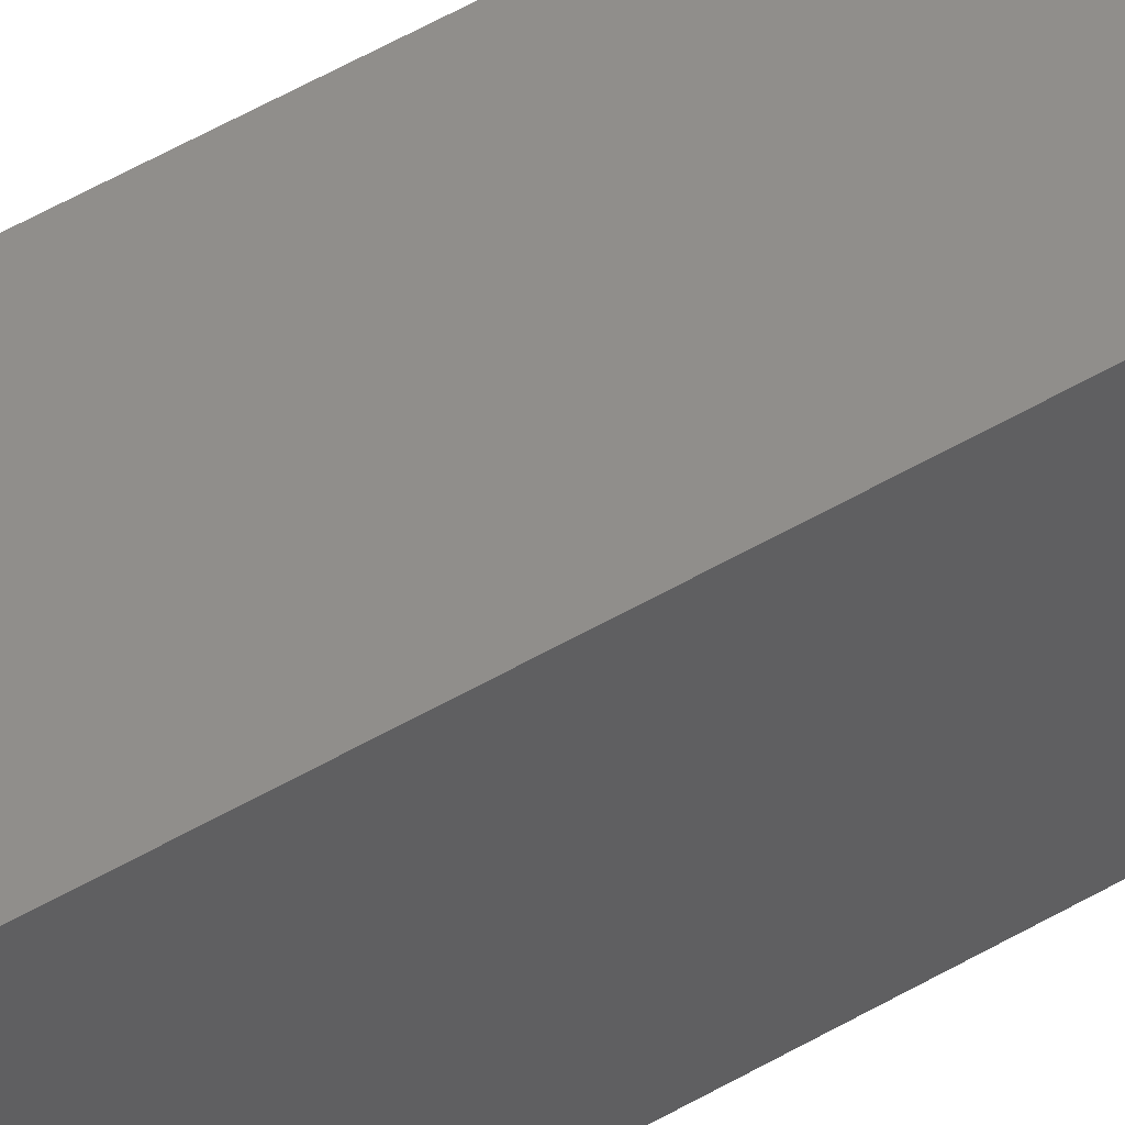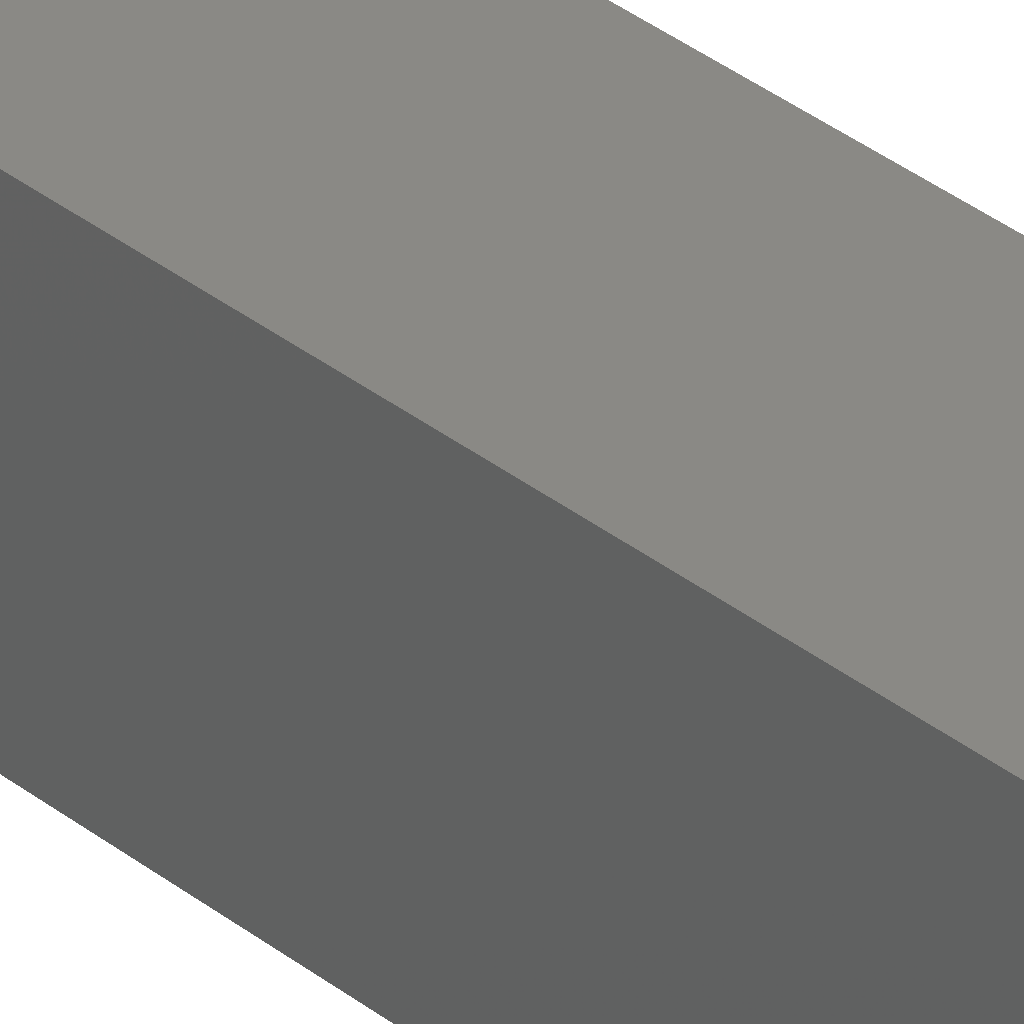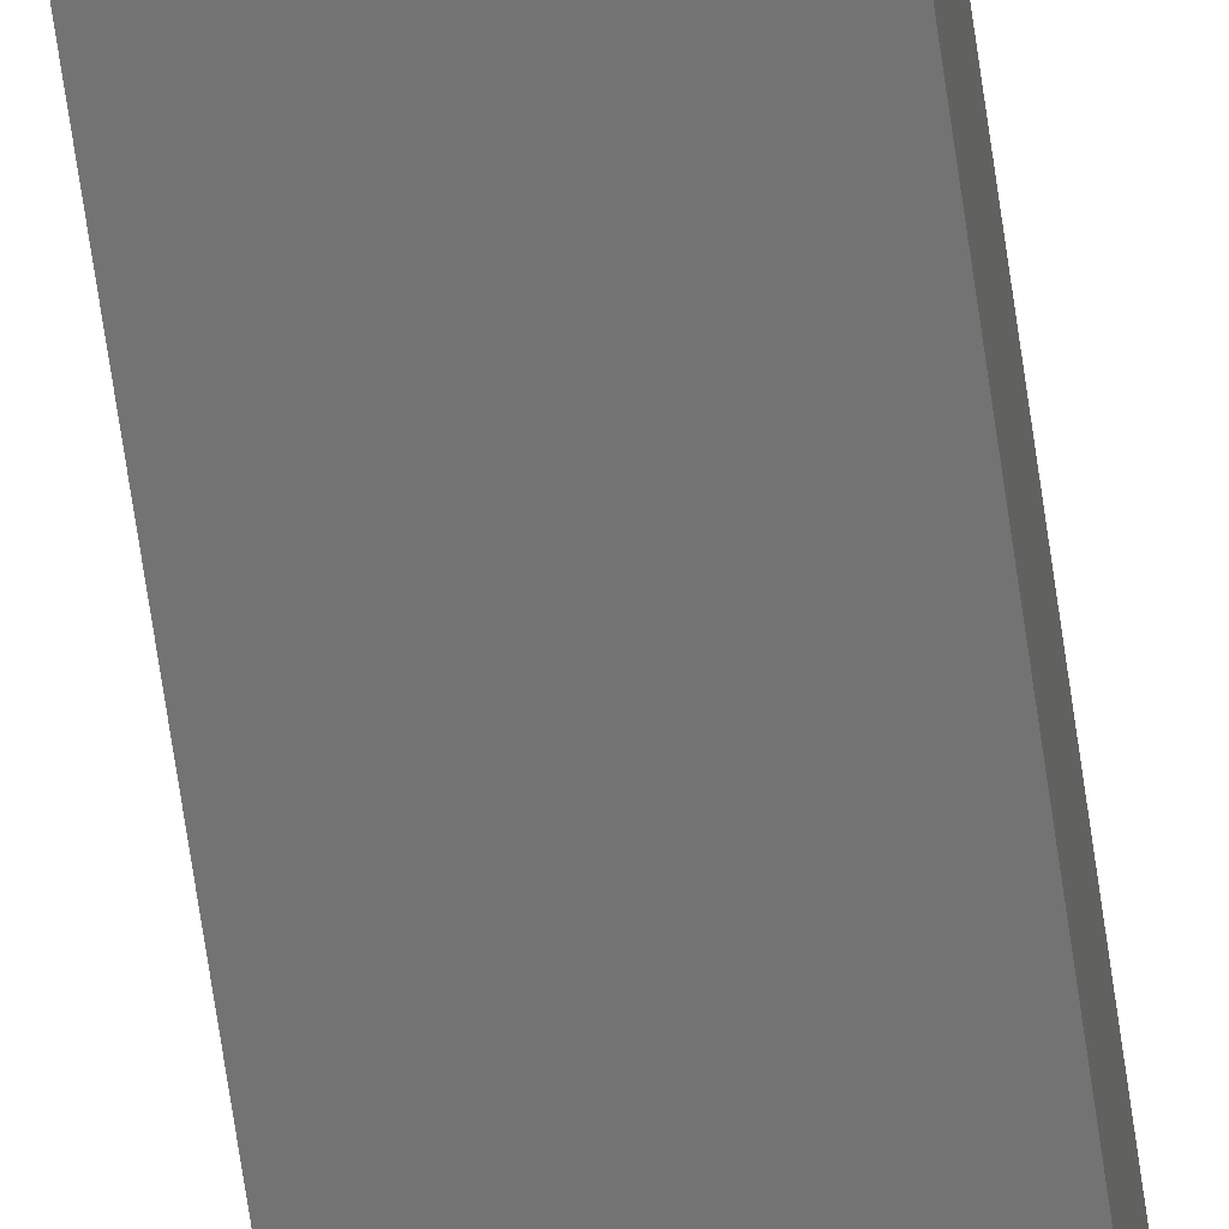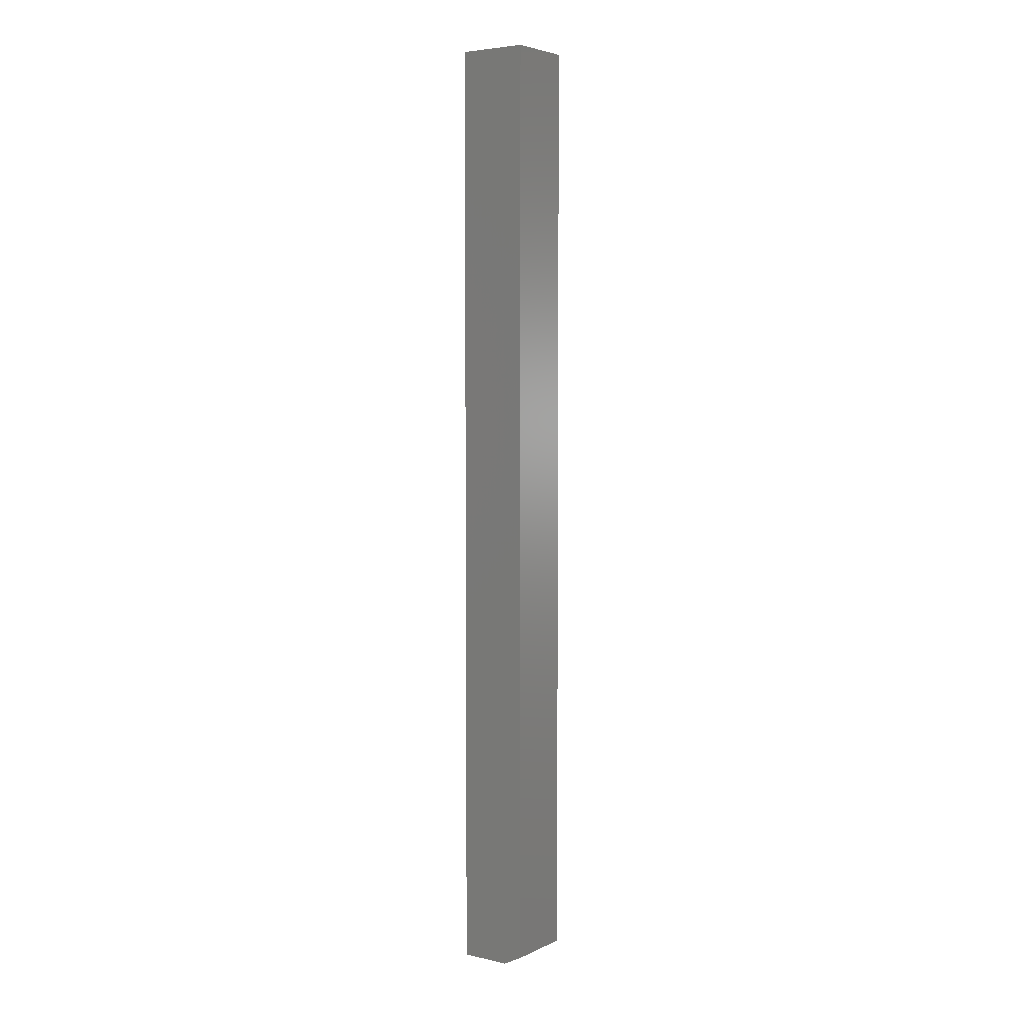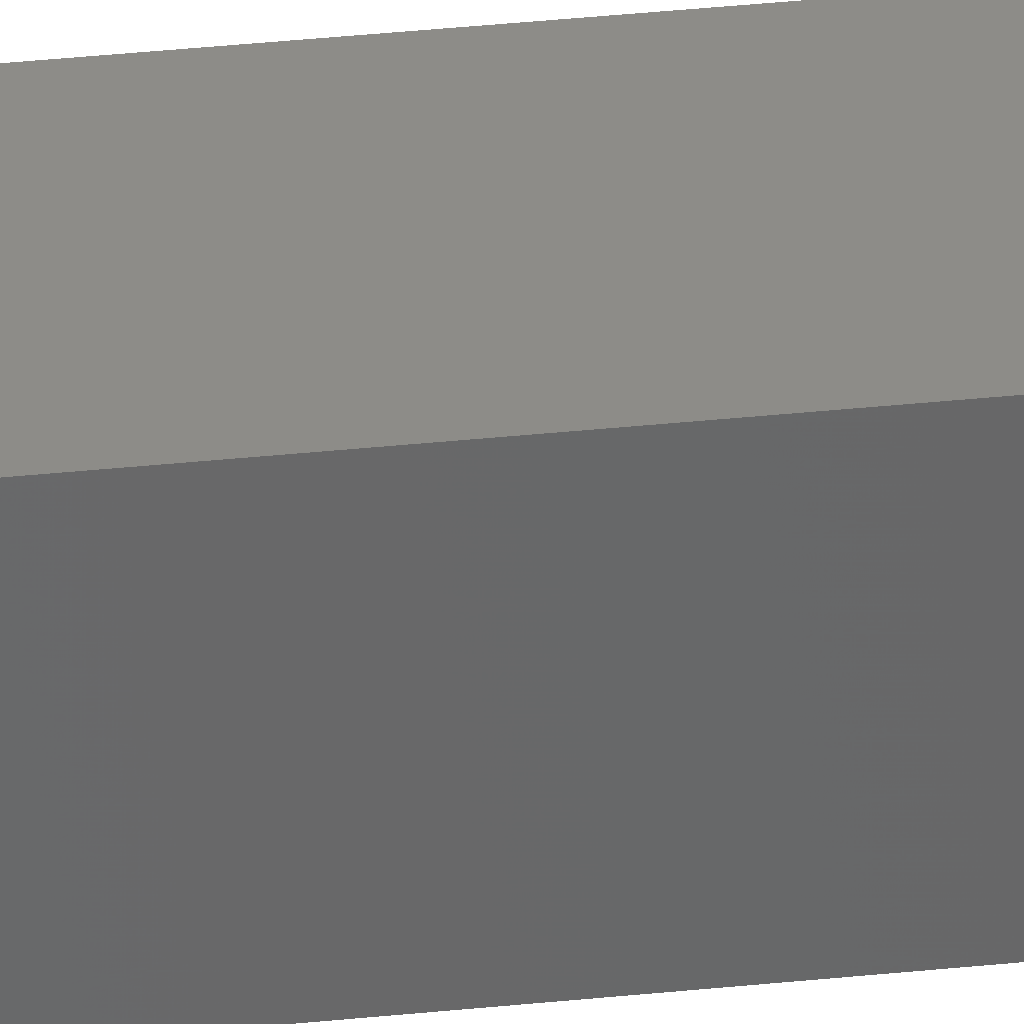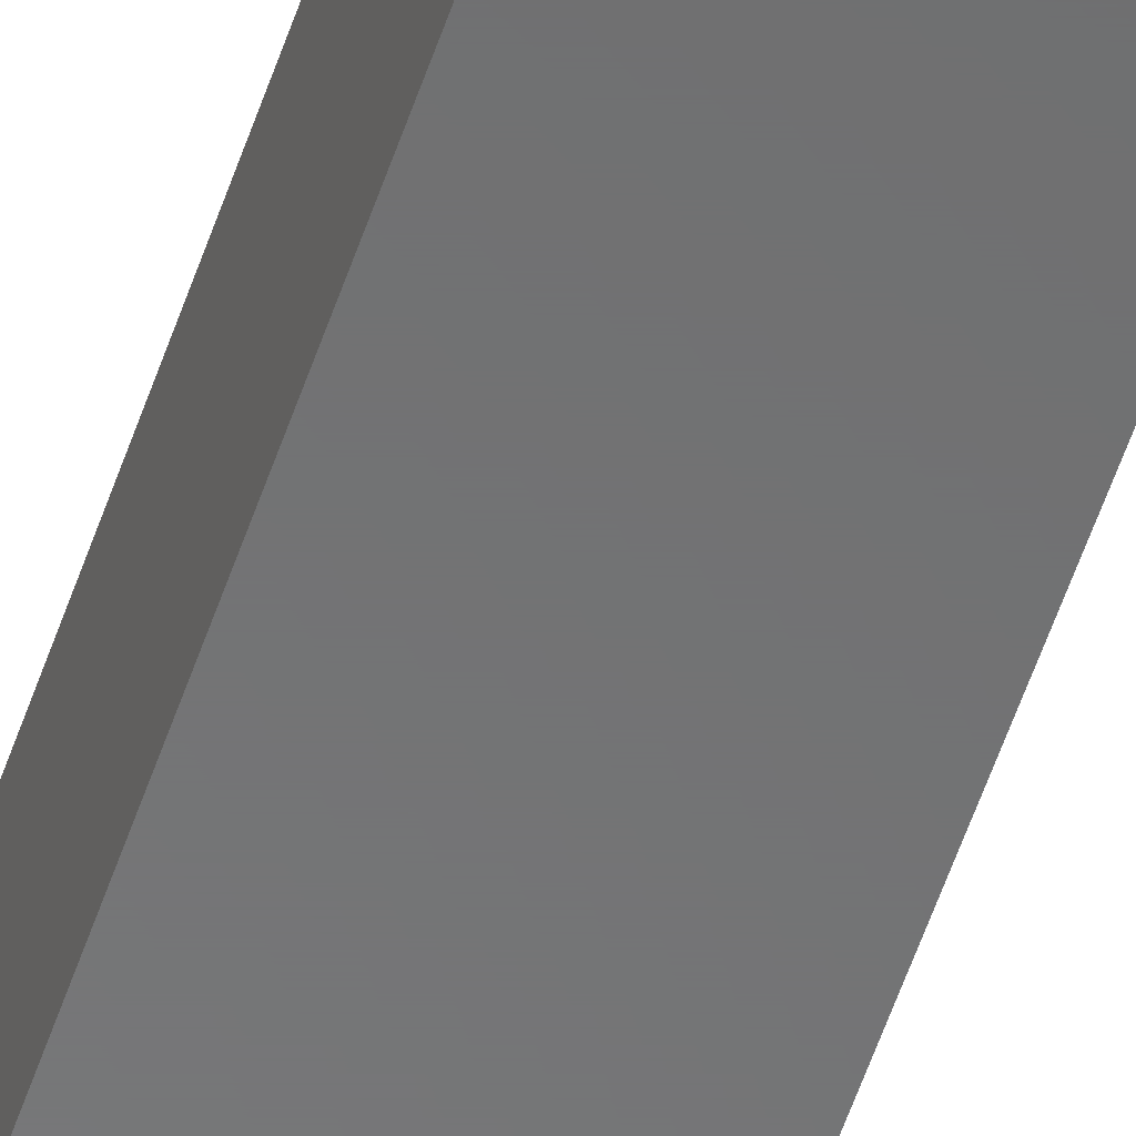
<metadata>
{"format":"stl","ext":"stl","renderer":"f3d","projection":"perspective","resolution":1024,"background":"white","views":[{"elev":46.6,"azim":55.4,"up":"+Z"},{"elev":28.6,"azim":-38.6,"up":"+Z"},{"elev":-65.3,"azim":-172.0,"up":"+Z"},{"elev":4.6,"azim":-144.7,"up":"+Y"},{"elev":35.9,"azim":-97.9,"up":"+Z"},{"elev":-57.0,"azim":-18.6,"up":"+Z"}]}
</metadata>
<code>
# stl→obj: 10 verts, 16 faces
v 0.0005757 0 0.05469
v -0.05469 0 0.05469
v 0.0005757 -0.75 0.05469
v -0.05469 -0.7422 0.05469
v -0.03906 -0.75 0.05469
v -0.03906 -0.75 0
v -0.05469 -0.7422 0
v 0.0005757 -0.75 0
v -0.05469 0 0
v 0.0005757 0 0
f 1 2 3
f 3 2 4
f 3 4 5
f 6 7 8
f 8 7 9
f 8 9 10
f 2 9 4
f 4 9 7
f 6 8 5
f 5 8 3
f 4 7 5
f 5 7 6
f 10 9 1
f 1 9 2
f 3 8 1
f 1 8 10

</code>
